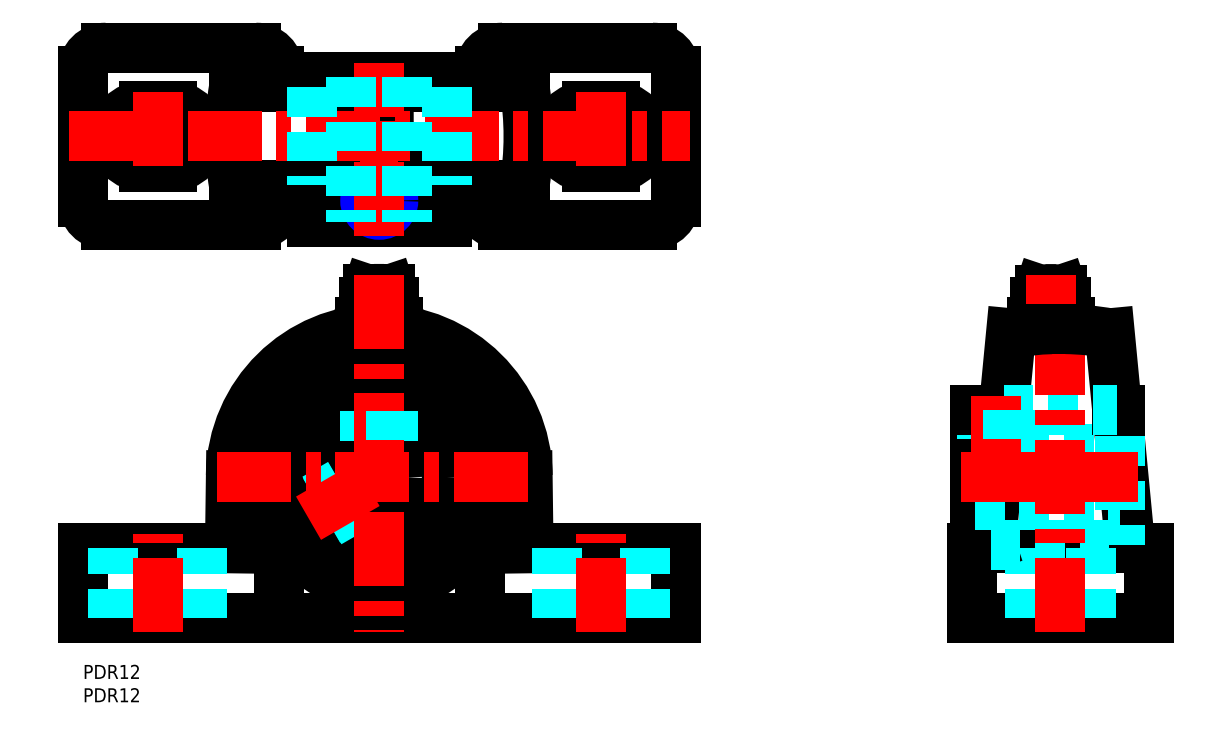
<metadata>
{"format":"dxf","ext":"dxf","renderer":"ezdxf+matplotlib","layout":"modelspace","background":"white","min_lineweight":24,"dpi":150}
</metadata>
<code>
0
SECTION
2
ENTITIES
0
INSERT
8
MSM_CONTINUOUS
2
*U2
10
0
20
0
30
0
0
INSERT
8
MSM_CONTINUOUS
2
*U3
10
0
20
0
30
0
0
LINE
8
MSM_CONTINUOUS
10
127
20
25
30
0
11
85
21
25
31
0
0
LINE
8
MSM_CONTINUOUS
10
0
20
10
30
0
11
127
21
10
31
0
0
LINE
8
MSM_CONTINUOUS
10
90
20
94.3
30
0
11
122
21
94.3
31
0
0
LINE
8
MSM_CONTINUOUS
10
90
20
132.3
30
0
11
122
21
132.3
31
0
0
LINE
8
MSM_CONTINUOUS
10
108
20
106.8
30
0
11
114
21
106.8
31
0
0
LINE
8
MSM_CONTINUOUS
10
108
20
119.8
30
0
11
114
21
119.8
31
0
0
LINE
8
MSM_CONTINUOUS
10
65.84
20
80.5
30
0
11
66.74
21
77.8
31
0
0
LINE
8
MSM_CONTINUOUS
10
60.14
20
77.8
30
0
11
61.04
21
80.5
31
0
0
LINE
8
MSM_CONTINUOUS
10
0
20
25
30
0
11
42
21
25
31
0
0
ARC
8
MSM_CONTINUOUS
10
63.5
20
40.2
30
0
40
31.8
50
0.7438
51
179.3
0
LINE
8
MSM_CONTINUOUS
10
31.7
20
40.61
30
0
11
31.5
21
25
31
0
0
LINE
8
MSM_CONTINUOUS
10
0
20
10
30
0
11
0
21
25
31
0
0
LINE
8
MSM_DASHED
10
6.5
20
10
30
0
11
6.5
21
25
31
0
0
LINE
8
MSM_DASHED
10
25.5
20
10
30
0
11
25.5
21
25
31
0
0
LINE
8
MSM_CONTINUOUS
10
95.3
20
40.61
30
0
11
95.5
21
25
31
0
0
CIRCLE
8
MSM_CONTINUOUS
10
63.5
20
40.2
30
0
40
23.5
0
CIRCLE
8
MSM_CONTINUOUS
10
63.5
20
40.2
30
0
40
14.5
0
LINE
8
MSM_CONTINUOUS
10
42
20
25
30
0
11
42
21
10
31
0
0
LINE
8
MSM_CONTINUOUS
10
85
20
25
30
0
11
85
21
10
31
0
0
LINE
8
MSM_DASHED
10
101.5
20
10
30
0
11
101.5
21
25
31
0
0
CIRCLE
8
MSM_CONTINUOUS
10
63.5
20
40.2
30
0
40
6
0
LINE
8
MSM_DASHED
10
60.5
20
54.39
30
0
11
60.5
21
45.4
31
0
0
LINE
8
MSM_DASHED
10
60.91
20
54.47
30
0
11
60.91
21
45.61
31
0
0
LINE
8
MSM_DASHED
10
66.5
20
54.39
30
0
11
66.5
21
45.4
31
0
0
ARC
8
MSM_CONTINUOUS
10
62.93
20
77.35
30
0
40
5.445
50
286.6
51
297.7
0
ARC
8
MSM_CONTINUOUS
10
62.93
20
68.64
30
0
40
5.445
50
62.27
51
73.42
0
LINE
8
MSM_CONTINUOUS
10
60.14
20
72
30
0
11
66.74
21
72
31
0
0
LINE
8
MSM_CONTINUOUS
10
60.14
20
77.8
30
0
11
66.74
21
77.8
31
0
0
ARC
8
MSM_CONTINUOUS
10
63.44
20
77.8
30
0
40
3.3
50
180
51
207.1
0
ARC
8
MSM_CONTINUOUS
10
54.77
20
77.3
30
0
40
6
50
320.3
51
344.8
0
ARC
8
MSM_CONTINUOUS
10
59.79
20
75.94
30
0
40
0.7999
50
344.8
51
27.07
0
ARC
8
MSM_CONTINUOUS
10
63.96
20
77.35
30
0
40
5.445
50
242.3
51
253.4
0
ARC
8
MSM_CONTINUOUS
10
63.44
20
76.04
30
0
40
4.038
50
255.1
51
284.9
0
ARC
8
MSM_CONTINUOUS
10
60.55
20
73.46
30
0
40
1.481
50
218.9
51
253.4
0
ARC
8
MSM_CONTINUOUS
10
60.41
20
73.1
30
0
40
1.098
50
255
51
285
0
ARC
8
MSM_CONTINUOUS
10
60.27
20
73.46
30
0
40
1.481
50
286.6
51
321.1
0
ARC
8
MSM_CONTINUOUS
10
63.44
20
69.96
30
0
40
4.038
50
75.05
51
104.9
0
ARC
8
MSM_CONTINUOUS
10
63.96
20
68.64
30
0
40
5.445
50
106.6
51
117.7
0
ARC
8
MSM_CONTINUOUS
10
60.27
20
72.54
30
0
40
1.481
50
38.87
51
73.41
0
ARC
8
MSM_CONTINUOUS
10
60.41
20
72.9
30
0
40
1.098
50
75.04
51
105
0
ARC
8
MSM_CONTINUOUS
10
60.55
20
72.54
30
0
40
1.481
50
106.6
51
141.1
0
LINE
8
MSM_CONTINUOUS
10
61.42
20
73.47
30
0
11
61.42
21
72.53
31
0
0
LINE
8
MSM_CONTINUOUS
10
59.39
20
73.47
30
0
11
59.39
21
72.53
31
0
0
ARC
8
MSM_CONTINUOUS
10
63.44
20
77.8
30
0
40
3.3
50
332.9
51
0
0
ARC
8
MSM_CONTINUOUS
10
72.11
20
77.3
30
0
40
6
50
195.2
51
219.7
0
ARC
8
MSM_CONTINUOUS
10
67.09
20
75.94
30
0
40
0.8
50
152.9
51
195.2
0
ARC
8
MSM_CONTINUOUS
10
66.62
20
73.46
30
0
40
1.481
50
218.9
51
253.4
0
ARC
8
MSM_CONTINUOUS
10
66.48
20
73.1
30
0
40
1.098
50
255
51
285
0
ARC
8
MSM_CONTINUOUS
10
66.34
20
73.46
30
0
40
1.481
50
286.6
51
321.1
0
ARC
8
MSM_CONTINUOUS
10
66.34
20
72.54
30
0
40
1.481
50
38.87
51
73.41
0
ARC
8
MSM_CONTINUOUS
10
66.48
20
72.9
30
0
40
1.098
50
75.04
51
105
0
ARC
8
MSM_CONTINUOUS
10
66.62
20
72.54
30
0
40
1.481
50
106.6
51
141.1
0
LINE
8
MSM_CONTINUOUS
10
65.47
20
73.47
30
0
11
65.47
21
72.53
31
0
0
LINE
8
MSM_CONTINUOUS
10
67.49
20
73.47
30
0
11
67.49
21
72.53
31
0
0
LINE
8
MSM_CONTINUOUS
10
94.63
20
102.8
30
0
11
32.37
21
102.8
31
0
0
LINE
8
MSM_CONTINUOUS
10
94.63
20
123.8
30
0
11
32.37
21
123.8
31
0
0
LINE
8
MSM_CONTINUOUS
10
37
20
132.3
30
0
11
5
21
132.3
31
0
0
LINE
8
MSM_CONTINUOUS
10
37
20
94.3
30
0
11
5
21
94.3
31
0
0
ARC
8
MSM_CONTINUOUS
10
5
20
127.3
30
0
40
5
50
90
51
180
0
ARC
8
MSM_CONTINUOUS
10
95.5
20
113.3
30
0
40
64
50
170.6
51
189.4
0
ARC
8
MSM_CONTINUOUS
10
5
20
99.3
30
0
40
5
50
180
51
270
0
LINE
8
MSM_CONTINUOUS
10
19
20
119.8
30
0
11
13
21
119.8
31
0
0
LINE
8
MSM_CONTINUOUS
10
19
20
106.8
30
0
11
13
21
106.8
31
0
0
LINE
8
MSM_CONTINUOUS
10
0
20
99.3
30
0
11
0
21
127.3
31
0
0
ARC
8
MSM_CONTINUOUS
10
13
20
113.3
30
0
40
6.5
50
90
51
270
0
ARC
8
MSM_CONTINUOUS
10
19
20
113.3
30
0
40
6.5
50
270
51
90
0
ARC
8
MSM_CONTINUOUS
10
90
20
127.3
30
0
40
5
50
90
51
180
0
ARC
8
MSM_CONTINUOUS
10
37
20
127.3
30
0
40
5
50
0
51
90
0
LINE
8
MSM_CONTINUOUS
10
78
20
95
30
0
11
49
21
95
31
0
0
LINE
8
MSM_CONTINUOUS
10
42
20
102.8
30
0
11
42
21
99.3
31
0
0
ARC
8
MSM_CONTINUOUS
10
37
20
99.3
30
0
40
5
50
270
51
0
0
LINE
8
MSM_CONTINUOUS
10
49
20
102.8
30
0
11
49
21
95
31
0
0
LINE
8
MSM_CONTINUOUS
10
61.04
20
80.5
30
0
11
65.84
21
80.5
31
0
0
ARC
8
MSM_CONTINUOUS
10
63.44
20
77.41
30
0
40
3.2
50
74.62
51
105.4
0
LINE
8
MSM_CONTINUOUS
10
78
20
126
30
0
11
49
21
126
31
0
0
LINE
8
MSM_CONTINUOUS
10
42
20
123.8
30
0
11
42
21
127.3
31
0
0
LINE
8
MSM_CONTINUOUS
10
49
20
126
30
0
11
49
21
123.8
31
0
0
CIRCLE
8
MSM_CONTINUOUS
10
63.5
20
111.3
30
0
40
2.4
0
CIRCLE
8
MSM_CONTINUOUS
10
63.5
20
111.3
30
0
40
3.3
0
LINE
8
MSM_CONTINUOUS
10
61.48
20
107.8
30
0
11
65.52
21
107.8
31
0
0
LINE
8
MSM_CONTINUOUS
10
65.52
20
114.8
30
0
11
61.48
21
114.8
31
0
0
CIRCLE
8
MSM_CONTINUOUS
10
63.5
20
111.3
30
0
40
0.8487
0
LINE
8
MSM_CONTINUOUS
10
61.48
20
114.8
30
0
11
59.45
21
111.3
31
0
0
LINE
8
MSM_CONTINUOUS
10
59.45
20
111.3
30
0
11
61.48
21
107.8
31
0
0
LINE
8
MSM_CONTINUOUS
10
65.52
20
107.8
30
0
11
67.55
21
111.3
31
0
0
LINE
8
MSM_CONTINUOUS
10
67.55
20
111.3
30
0
11
65.52
21
114.8
31
0
0
ARC
8
MSM_CONTINUOUS
10
31.5
20
113.3
30
0
40
64
50
350.6
51
9.443
0
LINE
8
MSM_CONTINUOUS
10
78
20
102.8
30
0
11
78
21
95
31
0
0
LINE
8
MSM_CONTINUOUS
10
85
20
102.8
30
0
11
85
21
99.3
31
0
0
ARC
8
MSM_CONTINUOUS
10
90
20
99.3
30
0
40
5
50
180
51
270
0
LINE
8
MSM_CONTINUOUS
10
78
20
126
30
0
11
78
21
123.8
31
0
0
LINE
8
MSM_CONTINUOUS
10
85
20
123.8
30
0
11
85
21
127.3
31
0
0
ARC
8
MSM_CONTINUOUS
10
108
20
113.3
30
0
40
6.5
50
90
51
270
0
LINE
8
MSM_CONTINUOUS
10
204.1
20
77.77
30
0
11
205
21
80.47
31
0
0
LINE
8
MSM_CONTINUOUS
10
209.8
20
80.47
30
0
11
210.7
21
77.77
31
0
0
LINE
8
MSM_CONTINUOUS
10
127
20
10
30
0
11
127
21
25
31
0
0
LINE
8
MSM_DASHED
10
120.5
20
10
30
0
11
120.5
21
25
31
0
0
LINE
8
MSM_CONTINUOUS
10
191.2
20
54.7
30
0
11
191.2
21
25.7
31
0
0
LINE
8
MSM_CONTINUOUS
10
220.1
20
71.09
30
0
11
224.4
21
25.7
31
0
0
LINE
8
MSM_CONTINUOUS
10
194.6
20
25.7
30
0
11
198.9
21
71.09
31
0
0
LINE
8
MSM_CONTINUOUS
10
224.4
20
25.7
30
0
11
226.5
21
25
31
0
0
LINE
8
MSM_CONTINUOUS
10
190.5
20
25
30
0
11
228.5
21
25
31
0
0
LINE
8
MSM_CONTINUOUS
10
190.5
20
10
30
0
11
228.5
21
10
31
0
0
LINE
8
MSM_CONTINUOUS
10
190.5
20
10
30
0
11
190.5
21
25
31
0
0
LINE
8
MSM_DASHED
10
203
20
10
30
0
11
203
21
25
31
0
0
LINE
8
MSM_CONTINUOUS
10
191.2
20
25.7
30
0
11
194.6
21
25.7
31
0
0
LINE
8
MSM_CONTINUOUS
10
192.5
20
25
30
0
11
194.6
21
25.7
31
0
0
LINE
8
MSM_DASHED
10
216
20
10
30
0
11
216
21
25
31
0
0
LINE
8
MSM_CONTINUOUS
10
228.5
20
25
30
0
11
228.5
21
10
31
0
0
LINE
8
MSM_DASHED
10
191.2
20
46.2
30
0
11
222.5
21
46.2
31
0
0
LINE
8
MSM_DASHED
10
191.2
20
34.2
30
0
11
222.2
21
34.2
31
0
0
LINE
8
MSM_DASHED
10
192.7
20
54.7
30
0
11
192.7
21
46.2
31
0
0
LINE
8
MSM_DASHED
10
193.1
20
54.7
30
0
11
193.1
21
46.2
31
0
0
LINE
8
MSM_CONTINUOUS
10
197.3
20
54.7
30
0
11
191.2
21
54.7
31
0
0
LINE
8
MSM_CONTINUOUS
10
222.2
20
54.7
30
0
11
222.2
21
49.02
31
0
0
LINE
8
MSM_CONTINUOUS
10
221.7
20
54.7
30
0
11
222.2
21
54.7
31
0
0
ARC
8
MSM_CONTINUOUS
10
207.4
20
69.93
30
0
40
4.038
50
75.05
51
104.9
0
ARC
8
MSM_CONTINUOUS
10
207.4
20
76.01
30
0
40
4.038
50
255.1
51
284.9
0
LINE
8
MSM_CONTINUOUS
10
204.1
20
77.77
30
0
11
210.7
21
77.77
31
0
0
ARC
8
MSM_CONTINUOUS
10
204.5
20
72.51
30
0
40
1.481
50
106.6
51
141.1
0
ARC
8
MSM_CONTINUOUS
10
204.4
20
72.87
30
0
40
1.098
50
75.04
51
105
0
ARC
8
MSM_CONTINUOUS
10
204.3
20
72.51
30
0
40
1.481
50
38.87
51
73.41
0
ARC
8
MSM_CONTINUOUS
10
208
20
68.61
30
0
40
5.445
50
106.6
51
117.7
0
ARC
8
MSM_CONTINUOUS
10
204.3
20
73.42
30
0
40
1.481
50
286.6
51
321.1
0
ARC
8
MSM_CONTINUOUS
10
204.4
20
73.07
30
0
40
1.098
50
255
51
285
0
ARC
8
MSM_CONTINUOUS
10
204.5
20
73.42
30
0
40
1.481
50
218.9
51
253.4
0
ARC
8
MSM_CONTINUOUS
10
208
20
77.32
30
0
40
5.445
50
242.3
51
253.4
0
ARC
8
MSM_CONTINUOUS
10
203.8
20
75.9
30
0
40
0.7999
50
344.8
51
27.07
0
ARC
8
MSM_CONTINUOUS
10
198.8
20
77.27
30
0
40
6
50
320.3
51
344.8
0
ARC
8
MSM_CONTINUOUS
10
207.4
20
77.77
30
0
40
3.3
50
180
51
207.1
0
LINE
8
MSM_CONTINUOUS
10
203.4
20
73.44
30
0
11
203.4
21
72.5
31
0
0
LINE
8
MSM_CONTINUOUS
10
205.4
20
73.44
30
0
11
205.4
21
72.5
31
0
0
ARC
8
MSM_CONTINUOUS
10
210.3
20
72.51
30
0
40
1.481
50
38.87
51
73.41
0
ARC
8
MSM_CONTINUOUS
10
210.3
20
73.42
30
0
40
1.481
50
286.6
51
321.1
0
ARC
8
MSM_CONTINUOUS
10
216.1
20
77.27
30
0
40
6
50
195.2
51
219.7
0
ARC
8
MSM_CONTINUOUS
10
210.6
20
72.51
30
0
40
1.481
50
106.6
51
141.1
0
ARC
8
MSM_CONTINUOUS
10
210.5
20
72.87
30
0
40
1.098
50
75.04
51
105
0
ARC
8
MSM_CONTINUOUS
10
206.9
20
68.61
30
0
40
5.445
50
62.27
51
73.42
0
ARC
8
MSM_CONTINUOUS
10
210.5
20
73.07
30
0
40
1.098
50
255
51
285
0
ARC
8
MSM_CONTINUOUS
10
210.6
20
73.42
30
0
40
1.481
50
218.9
51
253.4
0
ARC
8
MSM_CONTINUOUS
10
206.9
20
77.32
30
0
40
5.445
50
286.6
51
297.7
0
ARC
8
MSM_CONTINUOUS
10
211.1
20
75.9
30
0
40
0.8
50
152.9
51
195.2
0
ARC
8
MSM_CONTINUOUS
10
207.4
20
77.77
30
0
40
3.3
50
332.9
51
0
0
LINE
8
MSM_CONTINUOUS
10
211.5
20
73.44
30
0
11
211.5
21
72.5
31
0
0
LINE
8
MSM_CONTINUOUS
10
209.5
20
73.44
30
0
11
209.5
21
72.5
31
0
0
ARC
8
MSM_CONTINUOUS
10
122
20
127.3
30
0
40
5
50
0
51
90
0
ARC
8
MSM_CONTINUOUS
10
122
20
99.3
30
0
40
5
50
270
51
0
0
LINE
8
MSM_CONTINUOUS
10
127
20
99.3
30
0
11
127
21
127.3
31
0
0
ARC
8
MSM_CONTINUOUS
10
114
20
113.3
30
0
40
6.5
50
270
51
90
0
ARC
8
MSM_CONTINUOUS
10
207.4
20
77.38
30
0
40
3.2
50
74.62
51
105.4
0
LINE
8
MSM_CONTINUOUS
10
205
20
80.47
30
0
11
209.8
21
80.47
31
0
0
LINE
8
MSM_DASHED
10
52.71
20
30.51
30
0
11
60.5
21
35
31
0
0
LINE
8
MSM_DASHED
10
52.44
20
30.82
30
0
11
60.11
21
35.25
31
0
0
LINE
8
MSM_DASHED
10
49.85
20
35.31
30
0
11
57.52
21
39.74
31
0
0
LINE
8
MSM_DASHED
10
49.71
20
35.7
30
0
11
57.5
21
40.2
31
0
0
LINE
8
MSM_CENTER
10
68.5
20
99.5
30
0
11
58.5
21
99.5
31
0
0
CIRCLE
8
MSM_CONTINUOUS
10
63.5
20
99.5
30
0
40
2.594
0
CIRCLE
8
MSM_NARROW
10
63.5
20
99.5
30
0
40
3
0
LINE
8
MSM_DASHED
10
194.6
20
25.7
30
0
11
222.2
21
25.7
31
0
0
LINE
8
MSM_DASHED
10
197.3
20
54.7
30
0
11
221.7
21
54.7
31
0
0
LINE
8
MSM_DASHED
10
222.2
20
49.02
30
0
11
222.2
21
25.7
31
0
0
LINE
8
MSM_CENTER
10
-3
20
113.3
30
0
11
130
21
113.3
31
0
0
LINE
8
MSM_CENTER
10
63.5
20
92
30
0
11
63.5
21
129
31
0
0
LINE
8
MSM_CENTER
10
59.45
20
111.3
30
0
11
67.55
21
111.3
31
0
0
LINE
8
MSM_CENTER
10
16
20
7
30
0
11
16
21
28
31
0
0
LINE
8
MSM_CENTER
10
111
20
7
30
0
11
111
21
28
31
0
0
LINE
8
MSM_CENTER
10
63.5
20
83.61
30
0
11
63.5
21
7
31
0
0
LINE
8
MSM_CENTER
10
28.7
20
40.2
30
0
11
98.3
21
40.2
31
0
0
LINE
8
MSM_CENTER
10
60.9
20
38.7
30
0
11
48.34
21
31.45
31
0
0
LINE
8
MSM_CENTER
10
195.7
20
57.7
30
0
11
195.7
21
43.2
31
0
0
LINE
8
MSM_CENTER
10
209.5
20
7
30
0
11
209.5
21
75
31
0
0
LINE
8
MSM_CENTER
10
207.5
20
83.58
30
0
11
207.5
21
68.97
31
0
0
LINE
8
MSM_CENTER
10
188.2
20
40.2
30
0
11
226
21
40.2
31
0
0
LINE
8
MSM_DASHED
10
69.5
20
126
30
0
11
69.5
21
95
31
0
0
LINE
8
MSM_DASHED
10
57.5
20
126
30
0
11
57.5
21
95
31
0
0
LINE
8
MSM_DASHED
10
49
20
123.8
30
0
11
49
21
102.8
31
0
0
LINE
8
MSM_DASHED
10
78
20
123.8
30
0
11
78
21
102.8
31
0
0
LINE
8
MSM_DASHED
10
66.09
20
54.47
30
0
11
66.09
21
45.61
31
0
0
ARC
8
MSM_CONTINUOUS
10
209.5
20
10
30
0
40
62
50
80.17
51
88.9
0
LINE
8
MSM_CONTINUOUS
10
204.4
20
71.97
30
0
11
210.5
21
71.97
31
0
0
ARC
8
MSM_CONTINUOUS
10
209.5
20
10
30
0
40
62
50
91.85
51
99.83
0
LINE
8
MSM_DASHED
10
198.7
20
54.7
30
0
11
198.7
21
46.2
31
0
0
LINE
8
MSM_DASHED
10
198.3
20
54.7
30
0
11
198.3
21
46.2
31
0
0
LINE
8
MSM_CENTER
10
16
20
122.8
30
0
11
16
21
103.8
31
0
0
LINE
8
MSM_CENTER
10
111
20
122.8
30
0
11
111
21
103.8
31
0
0
ENDSEC
0
EOF

</code>
